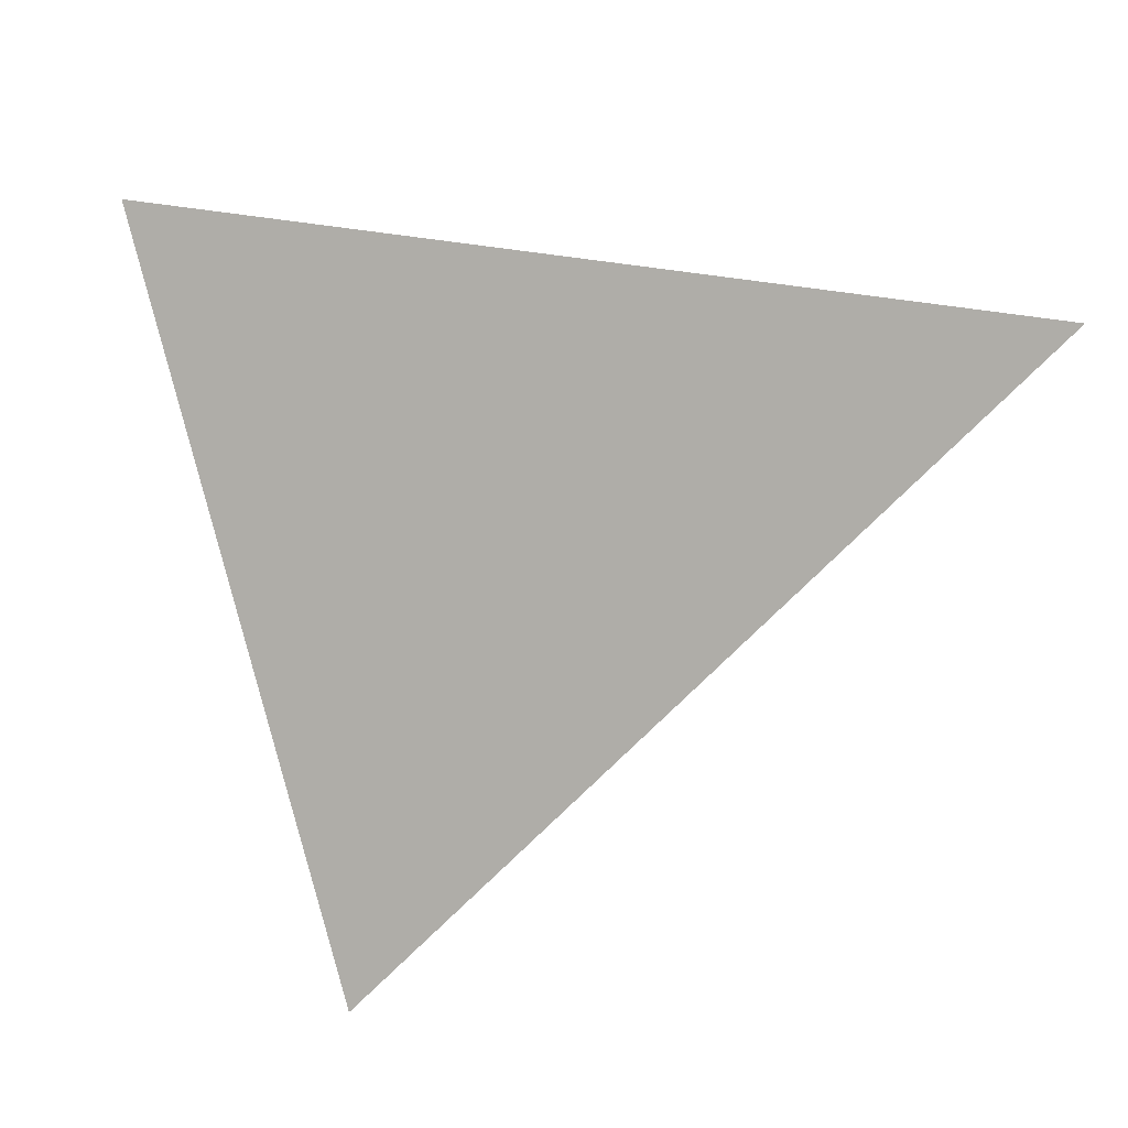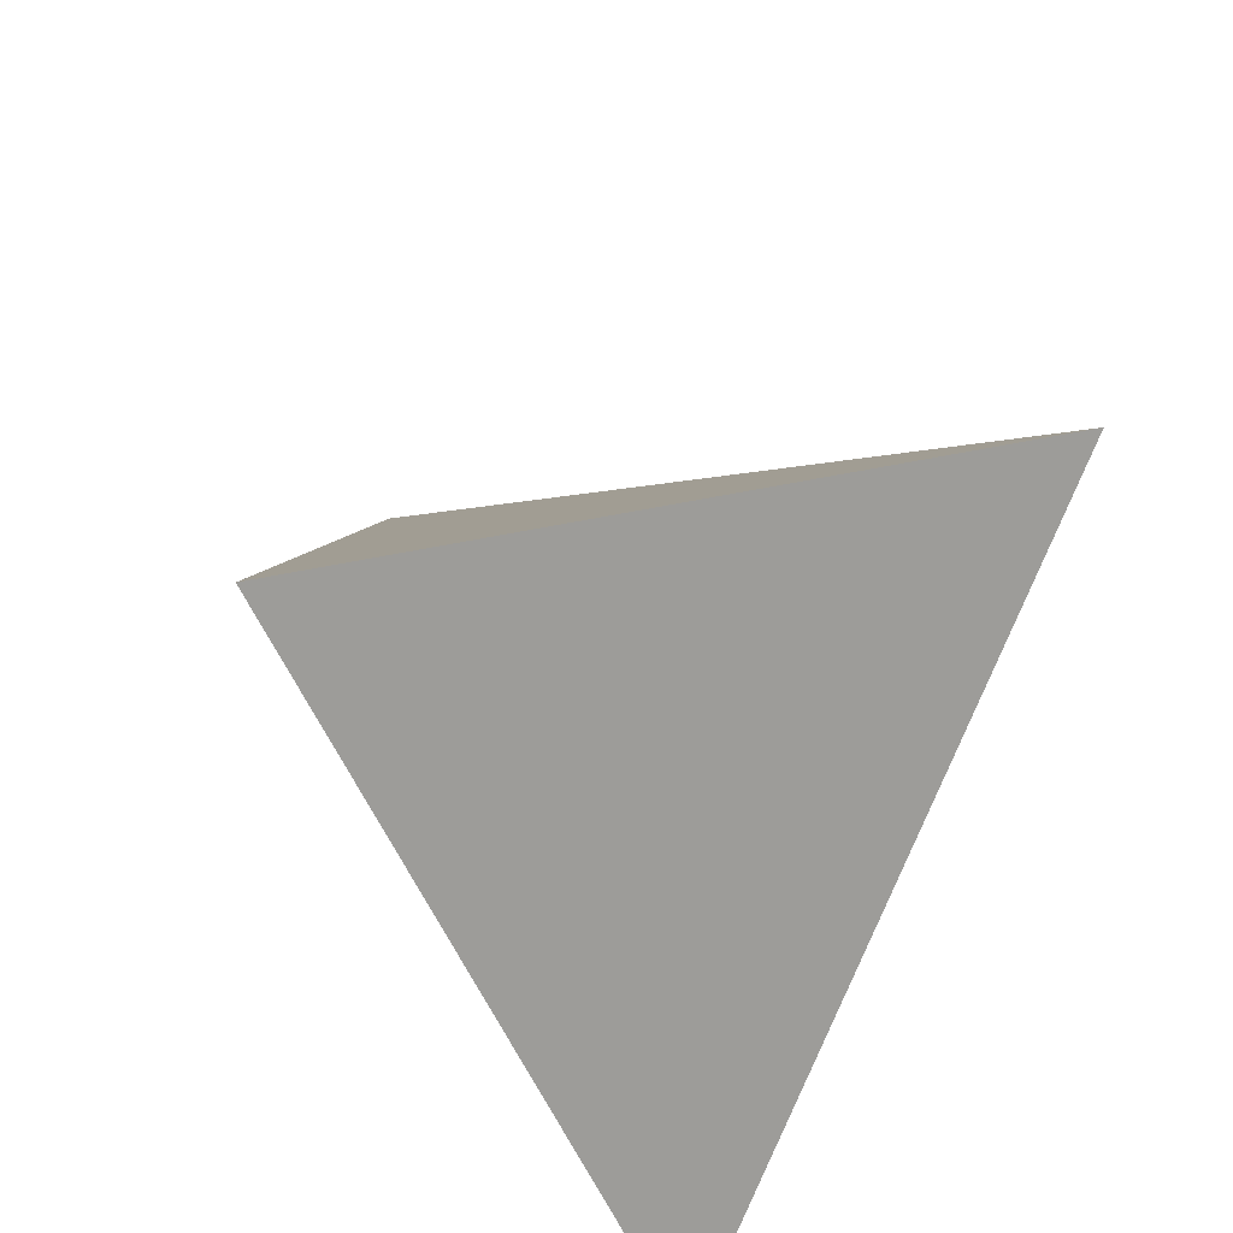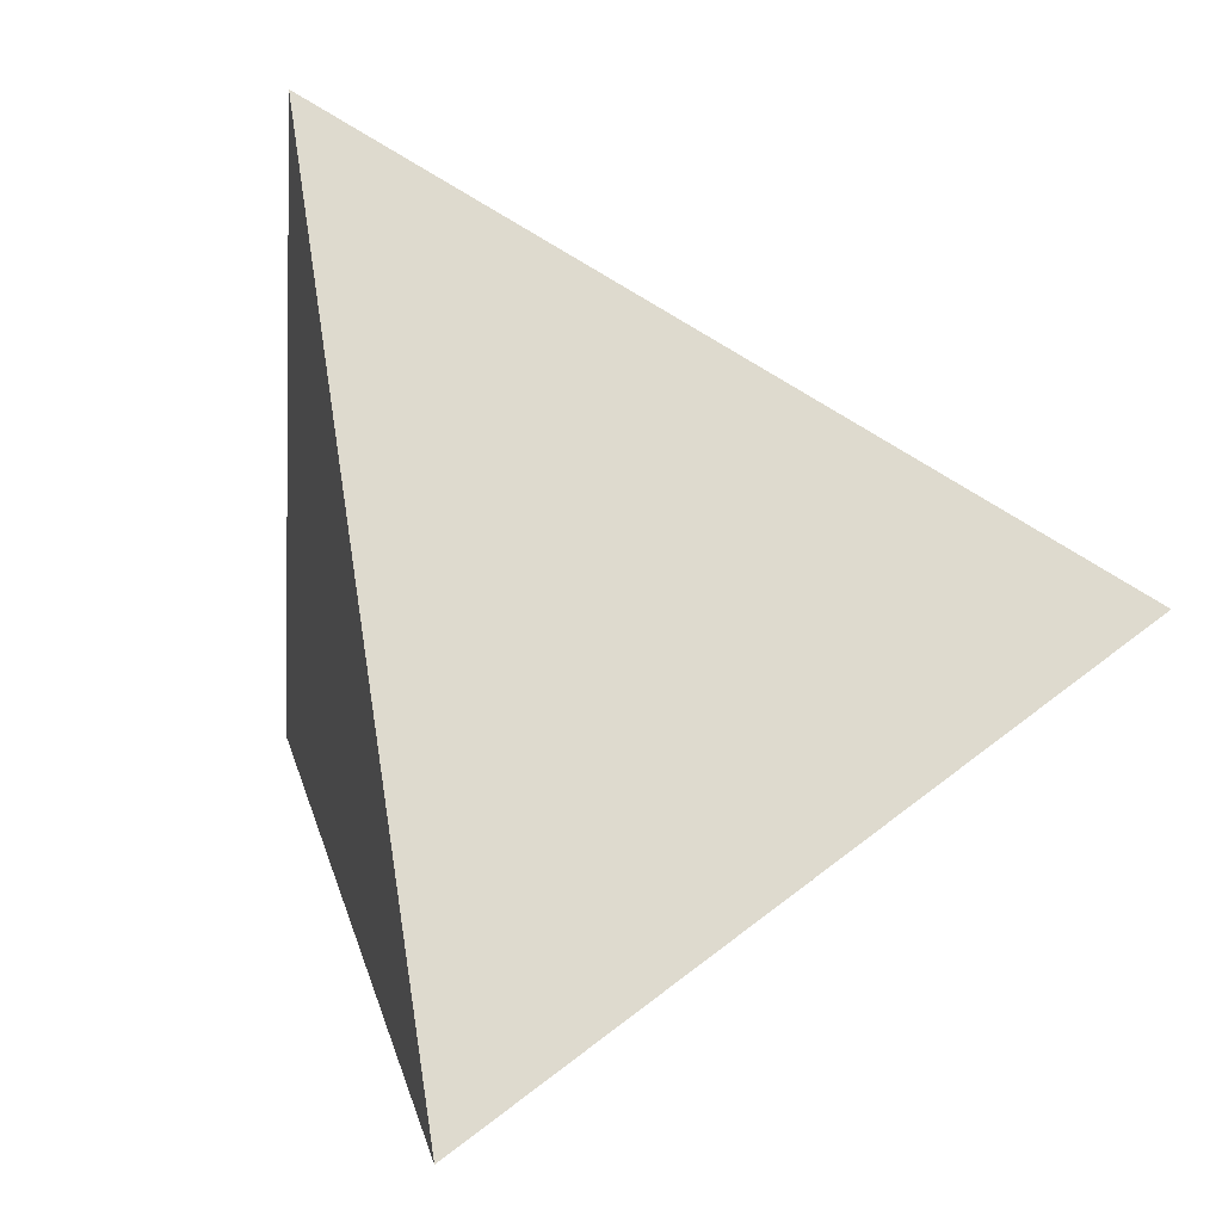
<metadata>
{"format":"obj","ext":"obj","renderer":"f3d","projection":"perspective","resolution":1024,"background":"white","views":[{"elev":12.2,"azim":88.8,"up":"+Y"},{"elev":-44.3,"azim":-48.6,"up":"+Z"},{"elev":65.6,"azim":146.8,"up":"+Y"}]}
</metadata>
<code>
v 0.03782 0.2638 0.4318
v 0.2311 -0.396 0.2386
v 0.3789 0.1984 -0.3237
v -0.3994 -0.06614 -0.1987
v -0.3037 -0.006173 -0.108
v -0.2472 0.01706 -0.1015
v -0.2986 -0.01044 -0.1321
v -0.3446 -0.03099 -0.1436
v -0.2761 0.0168 -0.05996
v -0.2377 0.0535 0.02536
v -0.1125 0.09429 -0.001655
v -0.1679 0.05788 -0.06065
v -0.2898 -0.0963 -0.1068
v -0.2267 -0.02934 -0.004431
v -0.3143 -0.03481 -0.09518
v -0.09963 -0.09569 -0.1167
v -0.2527 -0.08571 -0.1535
v -0.04262 -0.1357 -0.06716
v -0.08439 -0.1508 0.06678
v -0.1731 -0.1147 -0.000801
v -0.07217 0.09815 0.2248
v -0.09619 0.03213 0.1621
v -0.08098 -0.02497 0.1439
v -0.02734 -0.001791 0.2111
v -0.157 -0.0259 0.0673
v -0.1627 0.09637 0.08048
v -0.1411 0.1281 0.1712
v -0.06559 0.1264 0.05341
v -0.1178 -0.0232 0.1081
v -0.1019 -0.06784 0.09783
v -0.04511 0.1611 0.1573
v 0.01974 -0.2689 0.07564
v -0.01621 -0.08149 0.1756
v 0.02219 0.0562 0.2946
v -0.02364 0.08715 0.2669
v 0.2224 -0.1587 0.1688
v 0.1417 0.04141 0.2781
v -0.04011 0.1842 0.3073
v 0.1343 0.2128 0.2304
v 0.09522 0.2139 0.1545
v 0.03074 0.1764 0.1047
v 0.07367 0.2249 0.2289
v 0.02114 0.2127 0.2589
v 0.09504 0.1578 0.3409
v 0.1417 0.1377 0.2416
v 0.1154 0.1892 0.2826
v 0.1714 0.1442 0.1714
v 0.1717 0.1023 0.1864
v 0.177 0.1187 0.1681
v 0.1772 0.1242 0.1656
v -0.3343 -0.06648 -0.1869
v -0.3752 -0.06777 -0.1754
v -0.3872 -0.0662 -0.1965
v 0.1828 0.1081 0.1588
v 0.1044 0.2319 0.2914
v 0.1791 0.1163 0.1642
v 0.1781 0.1179 0.1659
v 0.1782 0.119 0.1653
v -0.1153 0.003989 0.1265
v -0.1768 0.0388 0.08543
v -0.1584 0.0294 0.09828
v -0.1459 0.04143 0.1178
v -0.1536 0.01531 0.0949
v -0.1422 0.005508 0.1005
v -0.1521 0.02196 0.1002
v 0.01524 0.1756 0.3576
v 0.04895 0.1573 0.3806
v 0.07172 0.2462 0.3609
v 0.07166 0.2457 0.3612
v 0.07182 0.2465 0.3605
v 0.07167 0.2463 0.3609
v 0.05788 0.2328 0.2827
v -0.1591 0.02025 0.09229
v -0.1589 0.02102 0.09289
v -0.1592 0.02063 0.09238
v -0.1578 0.01967 0.09323
v -0.1578 0.01945 0.09305
v -0.1575 0.01925 0.09328
v 0.0707 0.2418 0.3649
v 0.07371 0.2449 0.3568
v 0.07054 0.2494 0.3624
v 0.07072 0.2483 0.3624
v 0.07098 0.2482 0.3618
v 0.07085 0.2479 0.3622
v 0.07123 0.2475 0.3615
v 0.07041 0.2479 0.3632
v 0.06679 0.2534 0.3694
v 0.05541 0.2547 0.395
v 0.07646 0.2167 0.3612
v -0.158 0.01971 0.09304
v -0.1585 0.02001 0.09271
v -0.1593 0.01923 0.09149
v -0.1581 0.01919 0.09264
v 0.07875 0.2316 0.3503
v 0.07426 0.2534 0.3524
v 0.07008 0.2532 0.362
v 0.0803 0.2402 0.3435
v 0.06004 0.2474 0.3357
v 0.07144 0.2481 0.3608
v 0.06949 0.2509 0.3642
v 0.07164 0.2462 0.3611
v 0.07143 0.2467 0.3614
v 0.07152 0.2473 0.3609
v -0.1593 0.02046 0.09221
v -0.1593 0.02018 0.09203
v -0.1578 0.02025 0.09356
v -0.1596 0.02079 0.09212
v -0.1614 0.02329 0.09172
v -0.1574 0.02253 0.09528
v -0.1584 0.02042 0.09306
v 0.08163 0.2537 0.3285
v 0.06152 0.2081 0.3986
v -0.1608 0.01272 0.08615
v -0.1575 0.01752 0.09224
v -0.156 0.01946 0.09492
v -0.1834 0.01319 0.0638
v 0.09131 0.2164 0.3273
v 0.1016 -0.111 -0.06626
v 0.01024 -0.04204 -0.1505
v -0.2762 -0.004561 -0.1423
v -0.2458 -0.02055 -0.2168
v -0.303 -0.02612 -0.1862
v -0.2148 0.02224 -0.1292
v -0.2448 -0.06484 -0.1728
v -0.1095 0.001543 -0.2147
v -0.05209 -0.07452 -0.1293
v -0.002056 0.08861 -0.1864
v -0.04382 0.1143 -0.02546
v -0.08511 0.08907 -0.0622
v -0.05581 0.08574 -0.1183
v -0.01196 0.1041 -0.1119
v 0.03201 0.1233 -0.1024
v -0.005368 0.1134 -0.08576
v 0.03411 0.1394 -0.04359
v 0.007335 0.1232 -0.06669
v 0.001877 0.1275 -0.04176
v 0.214 0.1561 -0.2442
v 0.004915 0.143 0.01354
v -0.01855 0.1495 0.07308
v 0.2386 0.1724 0.006927
v 0.2932 -0.05623 -0.03173
v 0.08188 0.1485 -0.07868
v 0.1355 0.1761 -0.05119
v 0.04979 0.1553 -0.005008
v 0.07746 0.1593 -0.03063
v 0.06309 0.1712 0.03679
v 0.1661 0.2343 0.1495
v 0.09142 0.1943 0.0842
v 0.1439 0.1957 0.01244
v 0.1889 0.229 0.07467
v 0.1058 0.1751 -0.01112
v 0.1945 0.1565 0.1139
v 0.1797 0.1222 0.1607
v 0.2038 0.06542 0.127
v 0.1869 0.1179 0.1459
v -0.3447 -0.05225 -0.2028
v 0.1794 0.1179 0.1629
v 0.08086 0.1695 0.004125
v -0.07975 0.08282 -0.09423
v -0.1264 0.05826 -0.1205
v -0.02293 0.1121 -0.06472
v -0.03299 0.1052 -0.07651
v -0.03586 0.1054 -0.07182
v 0.1021 0.1864 0.03796
v 0.102 0.1864 0.038
v 0.1021 0.1865 0.03824
v 0.1022 0.1864 0.03769
v -0.03917 0.1026 -0.07781
v -0.03926 0.1026 -0.07767
v -0.03915 0.1026 -0.07755
v -0.03879 0.1028 -0.07728
v -0.03878 0.1027 -0.07796
v -0.03821 0.1028 -0.07846
v -0.03842 0.1027 -0.07833
v -0.0383 0.1028 -0.07818
v 0.1027 0.1859 0.03498
v 0.1035 0.1873 0.03945
v 0.1012 0.1861 0.03813
v 0.101 0.186 0.03792
v 0.1006 0.1859 0.03822
v 0.1015 0.1862 0.03806
v 0.1012 0.186 0.03789
v 0.1126 0.1879 0.02836
v 0.09262 0.1801 0.02741
v 0.09778 0.1843 0.03637
v 0.09941 0.1857 0.0394
v 0.1014 0.1863 0.03854
v -0.03847 0.1027 -0.07816
v -0.03872 0.1025 -0.07852
v -0.03967 0.1022 -0.07853
v 0.09152 0.1833 0.04147
v 0.1104 0.1897 0.03851
v 0.1014 0.1877 0.0439
v 0.1089 0.1907 0.04454
v 0.09971 0.1855 0.03786
v 0.1021 0.1864 0.03789
v 0.1018 0.1863 0.03789
v 0.1017 0.1863 0.03829
v -0.03937 0.1025 -0.07786
v -0.03814 0.103 -0.07778
v -0.0369 0.1033 -0.07828
v -0.03938 0.1026 -0.07744
v -0.04009 0.1027 -0.07577
v -0.03711 0.1037 -0.07623
v -0.02932 0.1037 -0.08778
v -0.0388 0.1022 -0.07967
v -0.03857 0.1028 -0.07767
v 0.08652 0.1844 0.05316
v 0.1043 0.1917 0.05521
v 0.1258 0.1975 0.04597
v 0.1055 0.1809 0.01182
v -0.04319 0.09961 -0.08326
v -0.04673 0.1027 -0.06619
v -0.03621 0.1028 -0.08107
v -0.06147 0.09247 -0.08391
v 0.1308 0.2078 0.07828
v -0.311 -0.02451 -0.1681
v -0.325 -0.03387 -0.1837
v -0.3811 -0.0582 -0.195
v -0.3697 -0.05648 -0.203
v -0.3322 -0.03525 -0.1784
v -0.3471 -0.04476 -0.1931
v -0.362 -0.05059 -0.1938
v -0.3505 -0.04367 -0.1839
v -0.3285 -0.02727 -0.153
v -0.3586 -0.04339 -0.171
v -0.3535 -0.04339 -0.1784
v -0.3113 -0.02113 -0.1545
v -0.3253 -0.03003 -0.1685
v -0.3363 -0.03405 -0.1677
v -0.3375 -0.03634 -0.1748
v -0.3443 -0.03927 -0.1761
v -0.3938 -0.06409 -0.199
v -0.3468 -0.04622 -0.1992
v -0.3351 -0.04045 -0.1942
v -0.1978 0.000326 0.04192
v 0.101 0.1858 0.03743
v 0.03996 0.2564 0.4297
v 0.04752 0.2306 0.4221
v 0.05202 0.2153 0.4176
v 0.05742 0.1968 0.4122
v 0.06516 0.1704 0.4045
v 0.08741 0.09445 0.3822
v 0.1101 0.01683 0.3595
v 0.1834 -0.2335 0.2862
v 0.2308 -0.3951 0.2388
v 0.2236 -0.3922 0.2334
v 0.07262 -0.3131 0.1287
v 0.05594 -0.3044 0.1171
v -0.1313 -0.2064 -0.01272
v -0.2369 -0.1512 -0.08595
v -0.288 -0.1244 -0.1214
v -0.3526 -0.09066 -0.1662
v -0.3634 -0.08497 -0.1737
v -0.3913 -0.07036 -0.1931
v -0.3954 -0.06824 -0.1959
v -0.3978 -0.067 -0.1975
v -0.3986 -0.06553 -0.1975
v -0.3948 -0.06262 -0.1919
v -0.3888 -0.05813 -0.1834
v -0.3782 -0.05014 -0.1681
v -0.3678 -0.04232 -0.1531
v -0.3531 -0.03118 -0.1319
v -0.3378 -0.01965 -0.1098
v -0.2781 0.02538 -0.02376
v -0.2755 0.02734 -0.02002
v -0.2742 0.02836 -0.01806
v -0.2718 0.03019 -0.01457
v -0.2065 0.07939 0.07946
v -0.1919 0.09046 0.1006
v -0.12 0.1447 0.2042
v -0.119 0.1454 0.2056
v -0.1178 0.1463 0.2074
v -0.04702 0.1998 0.3095
v -0.01172 0.2264 0.3604
v -0.001757 0.2339 0.3748
v 0.0281 0.2564 0.4178
v 0.04658 0.2621 0.4124
v 0.04915 0.2616 0.4067
v 0.05437 0.2606 0.3951
v 0.05606 0.2603 0.3914
v 0.05853 0.2598 0.3859
v 0.06366 0.2588 0.3746
v 0.06554 0.2584 0.3704
v 0.066 0.2584 0.3694
v 0.0671 0.2582 0.3669
v 0.07972 0.2557 0.339
v 0.0937 0.2531 0.308
v 0.109 0.2501 0.2741
v 0.1462 0.243 0.1917
v 0.1492 0.2424 0.1851
v 0.151 0.2421 0.181
v 0.1673 0.239 0.145
v 0.1913 0.2344 0.09179
v 0.1981 0.233 0.07669
v 0.2361 0.2258 -0.007312
v 0.2571 0.2218 -0.05383
v 0.3097 0.2117 -0.1705
v -0.3971 -0.06536 -0.199
v -0.3961 -0.06503 -0.1992
v -0.3932 -0.06401 -0.1997
v -0.3859 -0.06153 -0.2008
v -0.3852 -0.06132 -0.2009
v -0.385 -0.06124 -0.201
v -0.3772 -0.05858 -0.2022
v -0.3763 -0.05827 -0.2024
v -0.3754 -0.05798 -0.2025
v -0.3738 -0.05742 -0.2028
v -0.3626 -0.05361 -0.2046
v -0.3221 -0.03985 -0.2111
v -0.3118 -0.03634 -0.2127
v -0.3077 -0.03496 -0.2134
v -0.2006 0.001435 -0.2306
v -0.1783 0.00903 -0.2342
v -0.1342 0.02403 -0.2413
v -0.006433 0.06745 -0.2618
v 0.263 0.159 -0.3051
v 0.3139 0.1763 -0.3132
v 0.3576 0.1912 -0.3203
v 0.2619 -0.2721 0.1213
v 0.309 -0.0824 -0.05807
v 0.3646 0.1411 -0.2694
f 306 307 156
f 279 278 88
f 85 70 103
f 241 242 44
f 63 114 113
f 281 282 98
f 278 1 238
f 293 292 147
f 51 53 300
f 239 240 112
f 267 268 10
f 320 36 246
f 319 137 298
f 88 238 239
f 204 200 171
f 245 246 36
f 20 19 30
f 243 244 37
f 39 147 290
f 83 82 84
f 44 112 240
f 279 280 98
f 31 43 41
f 283 282 95
f 17 51 124
f 28 27 31
f 20 25 14
f 37 44 242
f 167 176 237
f 36 37 244
f 54 153 157
f 49 54 56
f 148 40 290
f 215 129 213
f 159 129 215
f 4 257 52
f 310 309 122
f 2 246 247
f 43 42 41
f 294 295 150
f 146 148 208
f 87 96 281
f 245 244 33
f 225 7 228
f 221 224 231
f 33 244 243
f 29 30 23
f 243 242 34
f 5 6 7
f 34 242 241
f 26 10 268
f 241 240 67
f 43 277 1
f 63 65 115
f 152 294 293
f 8 225 226
f 263 264 9
f 321 320 118
f 138 28 139
f 61 108 109
f 54 48 154
f 321 322 141
f 24 33 34
f 222 304 303
f 66 67 240
f 45 37 48
f 239 238 66
f 168 170 171
f 66 238 1
f 299 4 233
f 36 320 321
f 88 87 280
f 302 301 219
f 62 270 269
f 102 101 71
f 3 322 319
f 125 121 312
f 284 285 111
f 298 297 140
f 16 126 18
f 297 296 140
f 187 186 177
f 296 295 140
f 70 80 99
f 152 140 295
f 93 91 92
f 292 291 147
f 38 35 66
f 20 13 253
f 291 290 147
f 216 292 293
f 185 186 195
f 85 84 86
f 289 288 39
f 195 180 237
f 39 288 287
f 5 8 261
f 287 286 55
f 116 25 113
f 117 55 286
f 21 35 38
f 117 285 284
f 97 284 283
f 96 95 282
f 47 50 153
f 31 27 273
f 43 278 279
f 177 194 192
f 162 161 205
f 280 281 98
f 42 111 286
f 174 173 189
f 16 253 254
f 98 282 283
f 293 294 150
f 283 284 111
f 226 225 230
f 224 221 222
f 105 104 107
f 285 286 111
f 134 144 145
f 287 288 42
f 184 191 185
f 40 42 288
f 160 312 311
f 289 290 40
f 148 291 292
f 107 108 92
f 70 99 103
f 149 150 295
f 81 82 83
f 311 312 121
f 143 149 296
f 122 218 217
f 208 191 146
f 126 125 119
f 143 297 298
f 257 256 52
f 155 153 54
f 256 255 52
f 13 52 255
f 58 56 157
f 84 82 86
f 254 253 13
f 252 251 20
f 134 135 136
f 19 20 251
f 250 249 19
f 33 19 249
f 247 248 32
f 144 146 158
f 248 249 32
f 18 32 249
f 250 251 18
f 121 16 124
f 18 251 252
f 252 253 16
f 254 255 17
f 17 255 256
f 64 63 113
f 51 256 257
f 274 273 21
f 257 4 53
f 66 277 276
f 179 182 237
f 142 132 134
f 276 275 38
f 269 270 26
f 21 38 275
f 235 234 222
f 22 21 273
f 16 125 126
f 22 272 271
f 271 270 62
f 269 268 60
f 116 60 268
f 189 188 174
f 116 267 266
f 236 266 265
f 148 41 40
f 265 264 14
f 14 264 263
f 263 262 15
f 262 261 15
f 15 261 260
f 42 40 41
f 260 259 52
f 259 258 52
f 184 211 158
f 176 177 192
f 258 4 52
f 4 258 219
f 226 219 258
f 226 259 260
f 132 133 135
f 49 57 58
f 260 261 8
f 5 262 263
f 9 264 265
f 127 137 317
f 319 318 137
f 265 266 10
f 266 267 10
f 173 201 206
f 177 193 194
f 26 270 271
f 203 163 204
f 219 300 299
f 271 272 27
f 272 273 27
f 274 275 31
f 130 314 313
f 31 275 276
f 276 277 43
f 318 317 137
f 316 315 127
f 130 127 315
f 203 213 163
f 99 96 81
f 313 312 160
f 168 169 170
f 123 311 310
f 113 60 116
f 309 308 122
f 122 308 307
f 235 307 306
f 95 80 97
f 222 234 306
f 48 54 49
f 305 304 222
f 223 303 302
f 301 300 219
f 4 299 53
f 176 184 185
f 299 300 53
f 185 195 237
f 161 163 213
f 51 301 302
f 202 203 171
f 302 303 220
f 100 86 81
f 303 304 220
f 156 220 304
f 79 94 80
f 305 306 156
f 227 230 232
f 109 106 115
f 307 308 156
f 124 156 308
f 124 309 310
f 123 122 120
f 310 311 121
f 313 314 125
f 314 315 125
f 19 33 30
f 119 125 315
f 185 191 186
f 178 181 182
f 316 317 119
f 118 119 317
f 146 144 138
f 138 139 41
f 6 5 9
f 7 6 120
f 5 7 8
f 8 7 225
f 214 162 205
f 12 9 10
f 117 46 55
f 9 12 6
f 136 128 138
f 12 10 11
f 13 14 15
f 14 13 20
f 135 134 132
f 13 15 52
f 25 64 113
f 153 155 47
f 132 131 133
f 24 21 22
f 16 17 124
f 25 20 30
f 21 24 35
f 24 22 23
f 166 164 165
f 165 164 196
f 14 25 236
f 61 60 108
f 173 200 201
f 26 27 28
f 163 162 204
f 26 28 11
f 78 93 114
f 29 25 30
f 191 209 193
f 25 29 64
f 23 30 33
f 29 23 59
f 35 24 34
f 44 46 117
f 33 24 23
f 18 118 32
f 42 43 72
f 110 91 106
f 44 37 45
f 172 189 190
f 44 45 46
f 46 45 39
f 92 108 113
f 49 50 47
f 65 64 62
f 50 49 58
f 107 104 75
f 49 47 48
f 73 74 75
f 47 39 45
f 133 205 161
f 39 47 147
f 83 84 85
f 47 45 48
f 46 39 55
f 56 54 157
f 191 184 146
f 188 172 200
f 49 56 57
f 57 56 58
f 10 26 11
f 50 58 157
f 114 63 115
f 59 23 22
f 197 166 165
f 59 22 62
f 80 94 97
f 60 61 62
f 62 61 65
f 63 64 65
f 66 34 67
f 178 179 180
f 34 66 35
f 152 47 155
f 160 159 130
f 70 71 68
f 172 188 189
f 71 70 102
f 72 43 98
f 68 71 101
f 222 221 218
f 131 130 205
f 70 68 69
f 42 72 111
f 74 73 91
f 75 74 107
f 73 75 104
f 76 77 78
f 77 76 90
f 78 77 93
f 76 78 106
f 80 70 69
f 41 139 31
f 80 69 79
f 197 196 167
f 82 81 86
f 18 119 118
f 81 83 99
f 83 85 99
f 79 87 88
f 80 96 99
f 87 79 86
f 94 79 89
f 79 88 89
f 159 160 129
f 93 90 91
f 90 93 77
f 181 187 198
f 65 61 109
f 91 90 106
f 73 105 92
f 95 96 80
f 96 87 100
f 209 148 216
f 216 150 210
f 100 87 86
f 96 100 81
f 69 101 102
f 199 168 190
f 101 69 68
f 102 70 85
f 69 102 86
f 102 85 86
f 69 86 79
f 103 99 85
f 112 89 88
f 73 104 105
f 76 106 90
f 94 89 117
f 108 107 74
f 107 92 105
f 106 109 74
f 169 199 202
f 74 109 108
f 152 147 47
f 106 74 110
f 62 64 59
f 59 64 29
f 106 78 115
f 168 171 172
f 110 74 91
f 98 111 72
f 145 144 158
f 89 112 44
f 92 113 114
f 113 108 60
f 65 109 115
f 7 120 228
f 25 116 236
f 203 202 190
f 44 117 89
f 138 128 28
f 119 18 126
f 200 207 171
f 120 6 123
f 124 51 156
f 16 121 125
f 128 129 11
f 129 128 213
f 11 129 12
f 128 11 28
f 183 192 210
f 127 130 131
f 127 131 132
f 127 132 137
f 186 180 195
f 133 131 205
f 136 135 161
f 134 136 138
f 189 173 206
f 128 136 161
f 139 28 31
f 141 140 154
f 190 206 212
f 134 145 142
f 137 132 142
f 137 142 143
f 143 142 145
f 144 134 138
f 143 145 151
f 36 141 154
f 138 41 146
f 224 222 223
f 41 148 146
f 154 140 152
f 128 161 213
f 201 200 204
f 150 149 210
f 143 151 149
f 149 151 211
f 229 221 231
f 155 54 154
f 193 209 194
f 156 51 220
f 157 153 50
f 145 158 151
f 135 133 161
f 129 160 12
f 161 162 163
f 166 198 187
f 166 167 164
f 167 166 177
f 164 167 196
f 169 168 199
f 202 171 170
f 170 169 202
f 172 171 207
f 168 172 190
f 175 174 188
f 173 174 175
f 189 206 190
f 173 175 200
f 177 176 167
f 179 178 182
f 159 215 130
f 180 179 237
f 178 180 187
f 181 178 187
f 182 181 237
f 176 183 184
f 183 176 192
f 184 183 211
f 180 186 187
f 177 186 193
f 193 186 191
f 192 194 210
f 187 177 166
f 165 196 197
f 166 197 181
f 166 181 198
f 181 197 237
f 171 203 204
f 175 188 200
f 203 190 212
f 190 202 199
f 201 204 162
f 207 200 172
f 191 208 209
f 209 208 148
f 210 194 209
f 211 183 149
f 184 158 146
f 212 206 214
f 212 213 203
f 213 212 215
f 201 162 214
f 201 214 206
f 205 130 212
f 149 183 210
f 209 216 210
f 218 122 235
f 217 218 221
f 197 167 237
f 122 217 120
f 219 226 227
f 224 223 219
f 224 219 227
f 228 217 229
f 217 228 120
f 229 217 221
f 228 229 230
f 226 230 227
f 224 232 231
f 232 224 227
f 231 232 230
f 222 218 235
f 229 231 230
f 233 4 219
f 36 154 37
f 37 154 48
f 91 73 92
f 97 94 117
f 78 114 115
f 114 93 92
f 123 6 12
f 160 123 12
f 152 155 154
f 215 212 130
f 214 205 212
f 185 237 176
f 158 211 151
f 225 228 230
f 238 88 278
f 300 301 51
f 246 2 320
f 298 3 319
f 239 112 88
f 247 320 2
f 32 118 320
f 247 32 320
f 290 289 39
f 240 241 44
f 242 243 37
f 244 245 36
f 290 291 148
f 281 280 87
f 33 248 247
f 245 247 246
f 245 33 247
f 243 34 33
f 241 67 34
f 268 269 26
f 1 278 43
f 293 147 152
f 303 223 222
f 240 239 66
f 1 277 66
f 321 141 36
f 280 279 88
f 269 60 62
f 298 322 3
f 140 141 322
f 298 140 322
f 312 313 125
f 118 322 321
f 318 319 322
f 118 318 322
f 295 294 152
f 253 252 20
f 293 150 216
f 287 55 39
f 261 262 5
f 286 285 117
f 284 97 117
f 283 95 97
f 282 281 96
f 273 274 31
f 279 98 43
f 286 287 42
f 254 17 16
f 283 111 98
f 288 289 40
f 311 123 160
f 292 216 148
f 295 296 149
f 296 297 143
f 298 137 143
f 255 254 13
f 251 250 19
f 249 248 33
f 249 250 18
f 252 16 18
f 256 51 17
f 257 53 51
f 276 38 66
f 275 274 21
f 273 272 22
f 271 62 22
f 268 267 116
f 266 236 116
f 265 14 236
f 263 15 14
f 260 52 15
f 258 259 226
f 260 8 226
f 263 9 5
f 265 10 9
f 317 316 127
f 271 27 26
f 299 233 219
f 313 160 130
f 276 43 31
f 315 314 130
f 310 122 123
f 307 235 122
f 306 234 235
f 306 305 222
f 302 219 223
f 302 220 51
f 304 305 156
f 308 309 124
f 310 121 124
f 315 316 119
f 317 318 118

</code>
